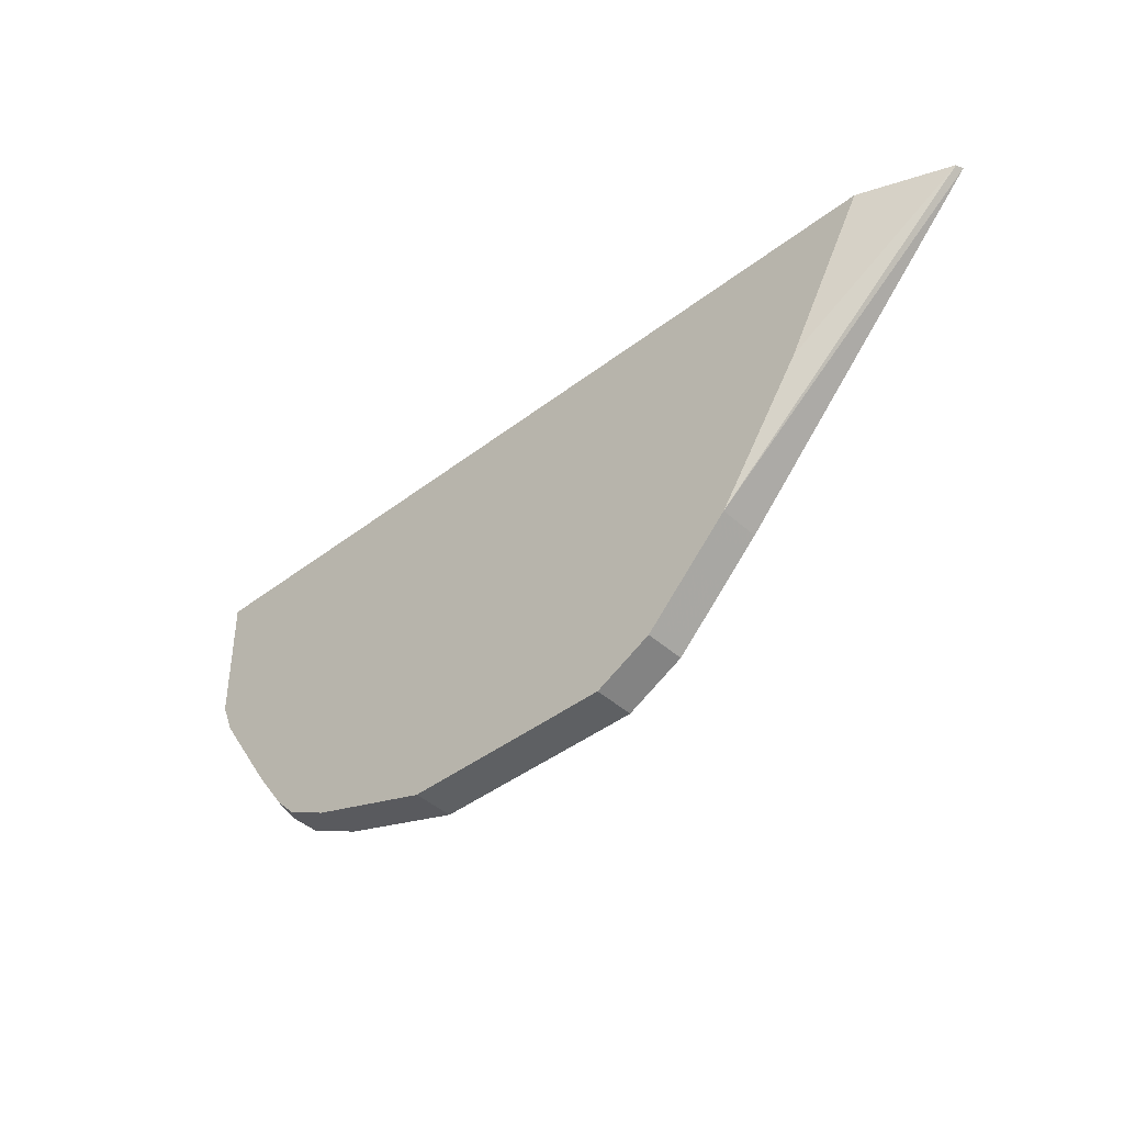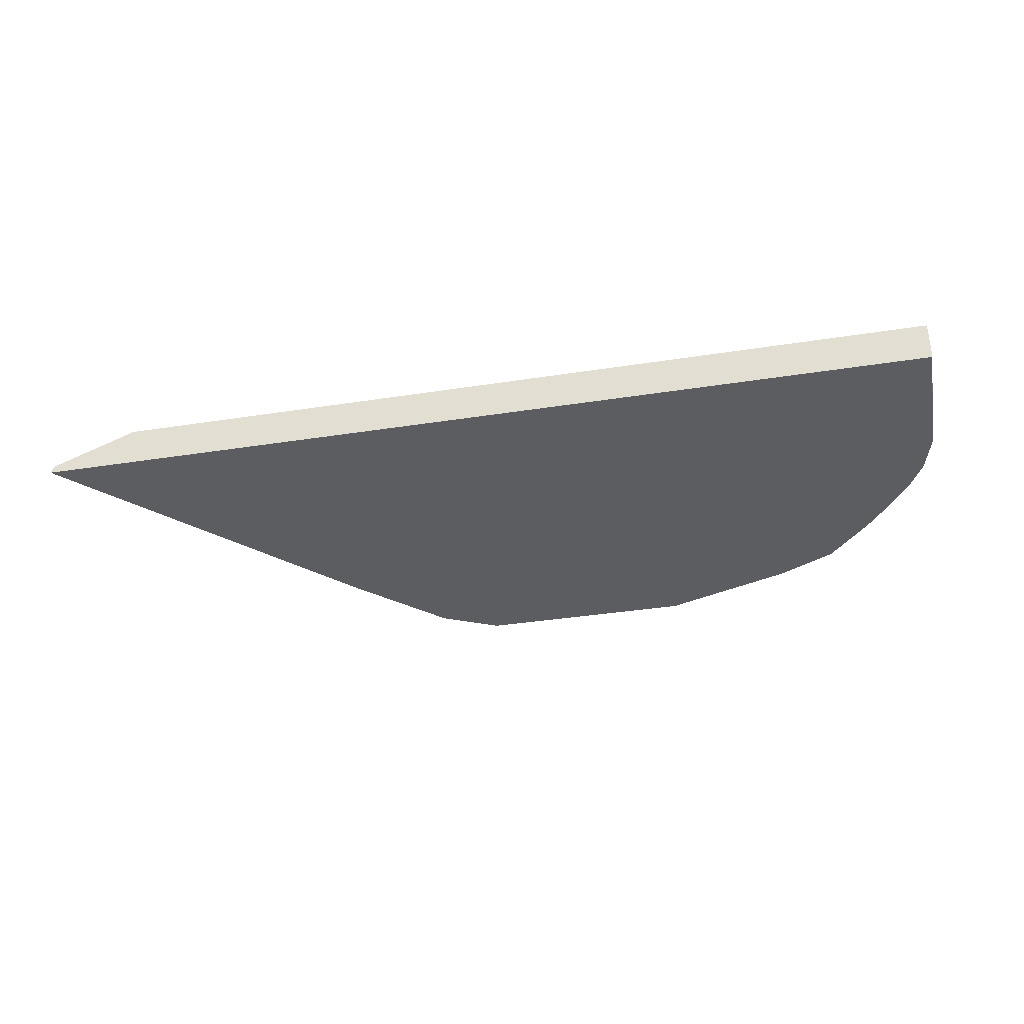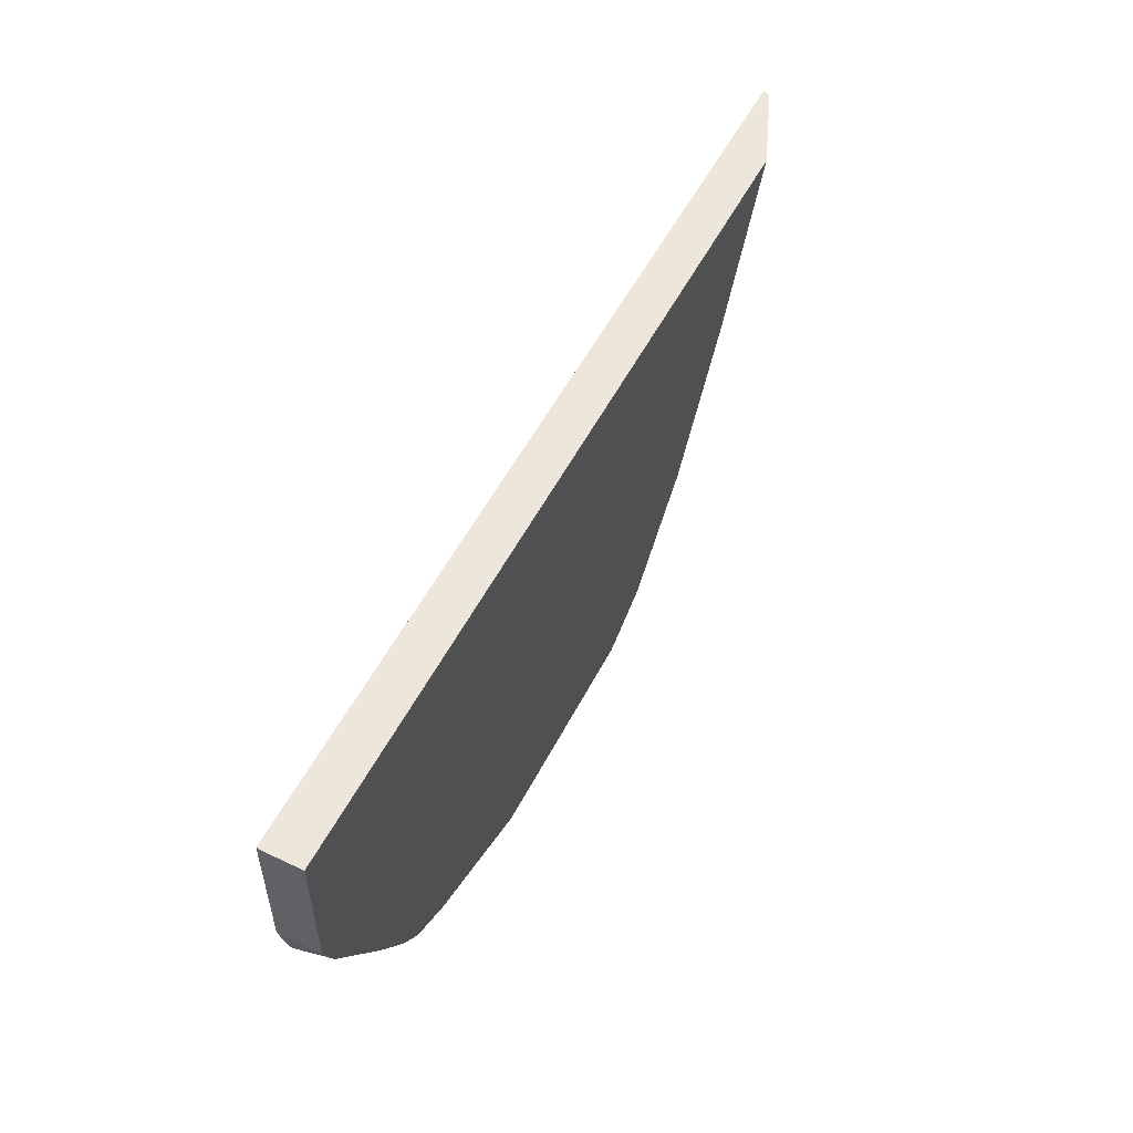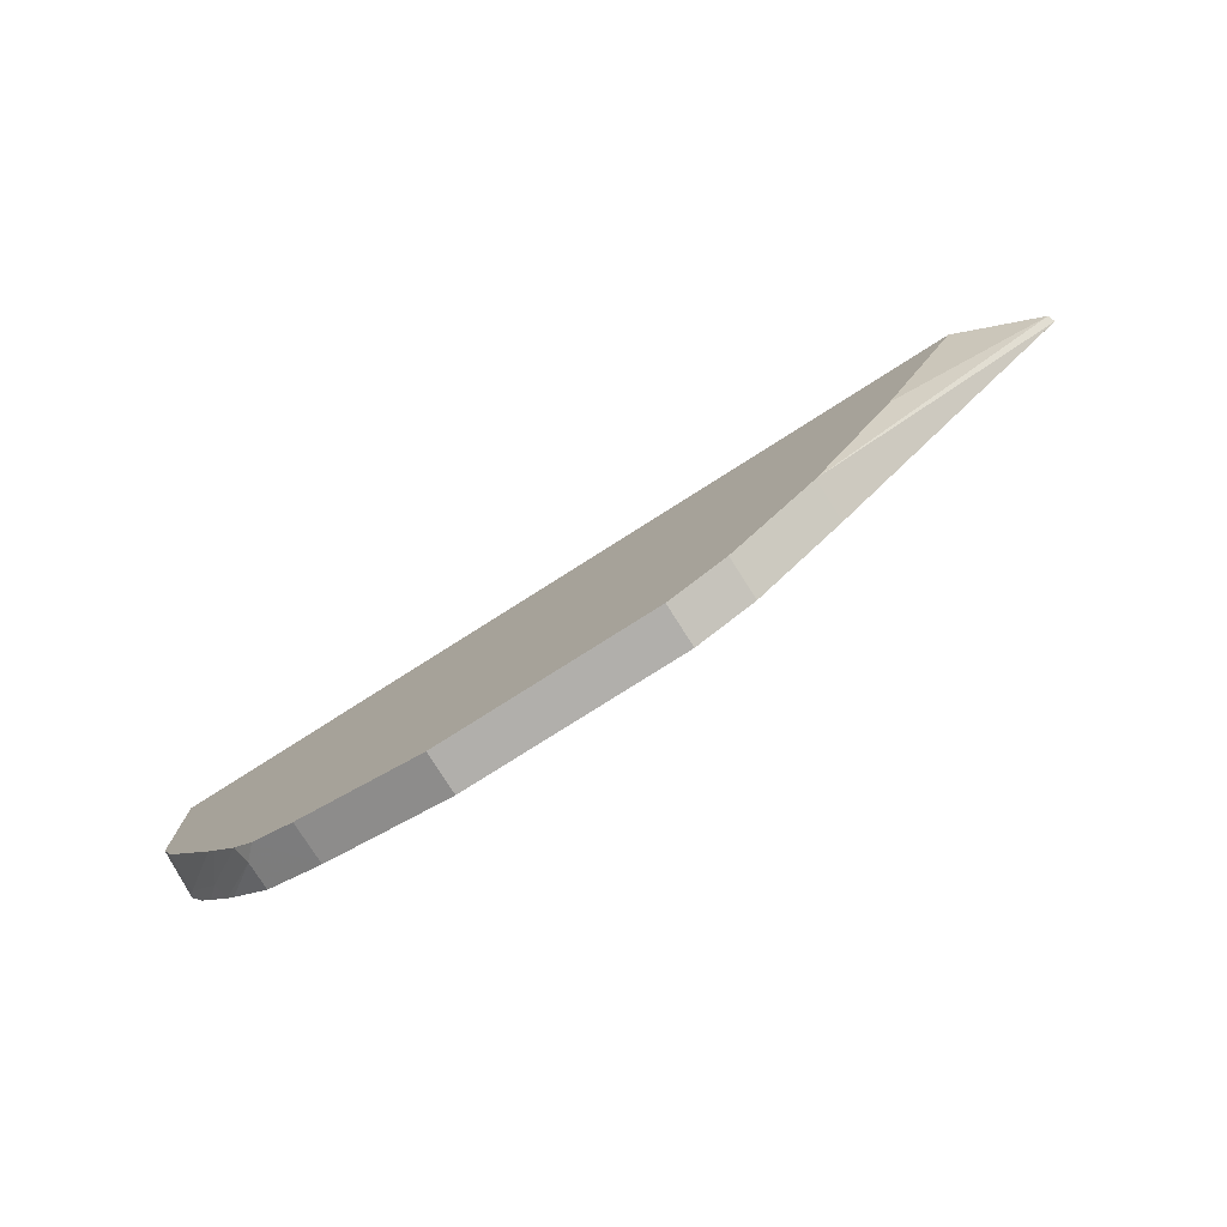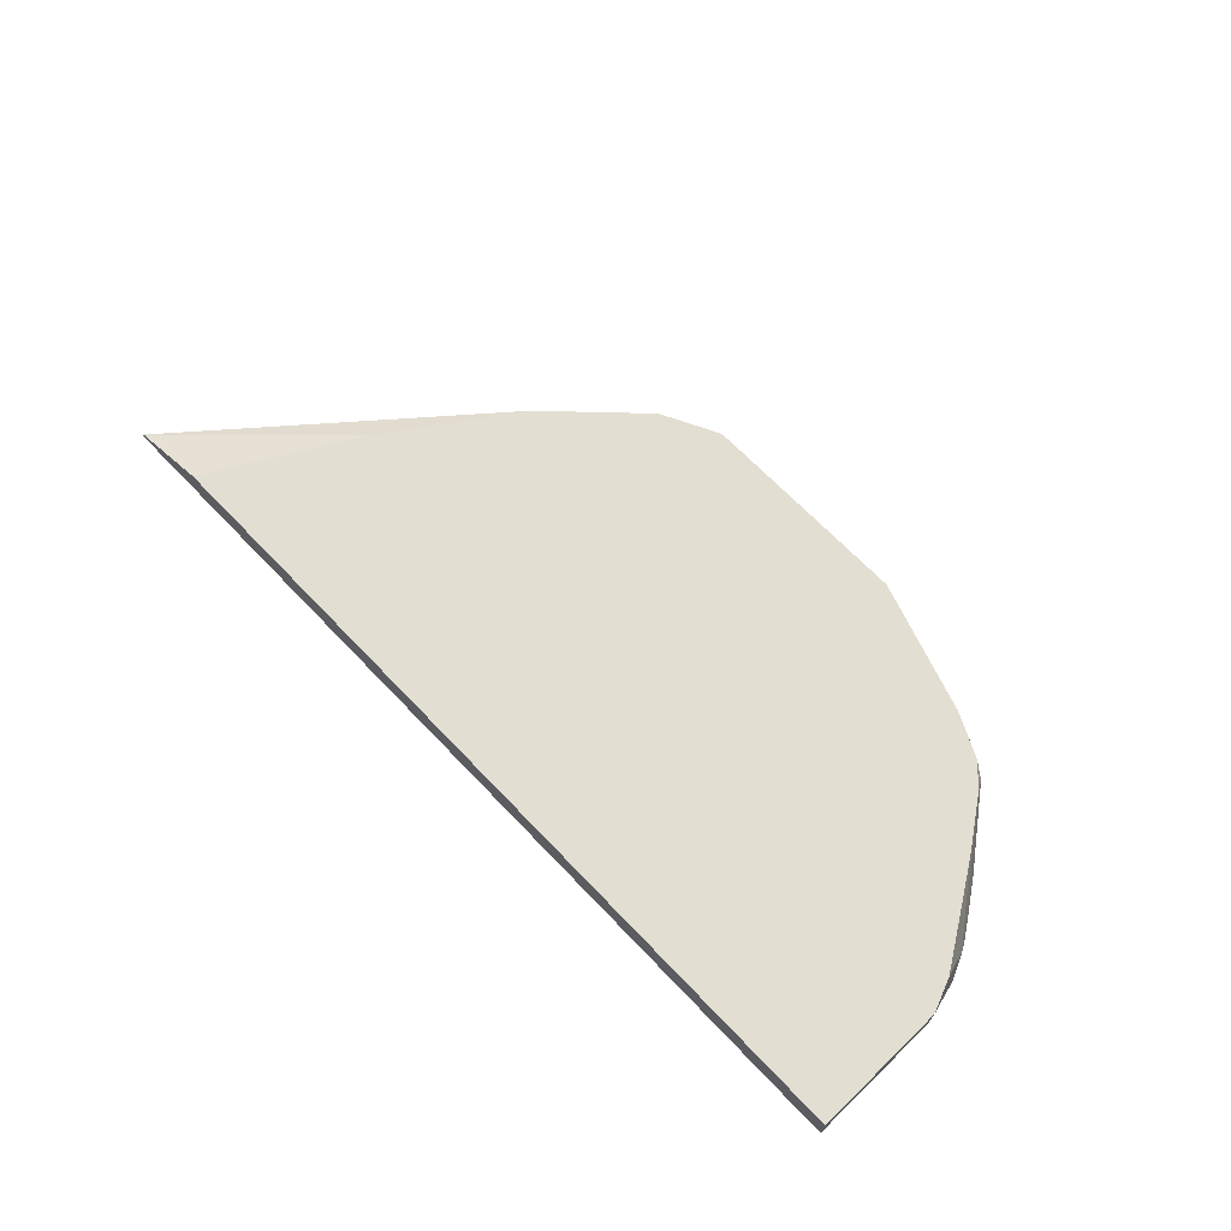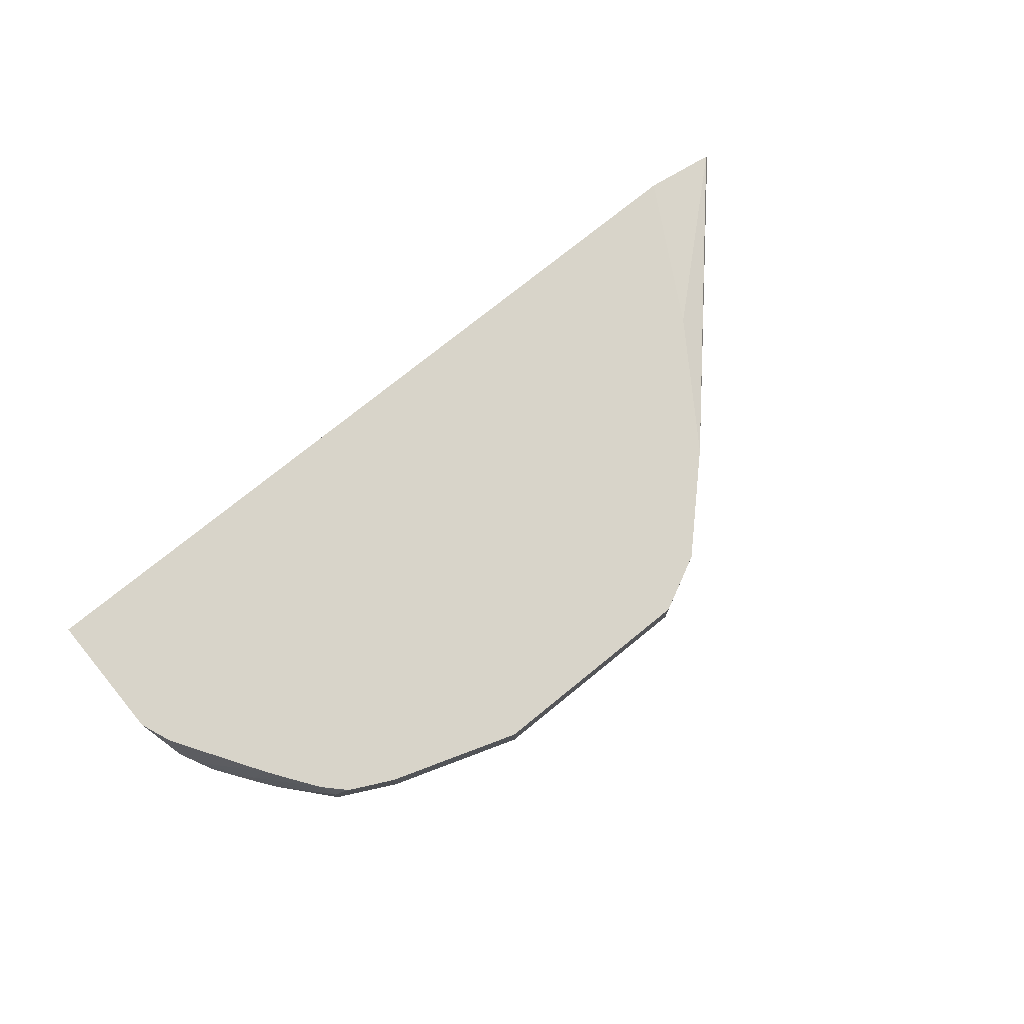
<metadata>
{"format":"obj","ext":"obj","renderer":"f3d","projection":"perspective","resolution":1024,"background":"white","views":[{"elev":-42.3,"azim":42.7,"up":"+Y"},{"elev":-36.0,"azim":-168.3,"up":"+Z"},{"elev":53.2,"azim":-63.3,"up":"+Y"},{"elev":-78.2,"azim":32.4,"up":"+Y"},{"elev":67.4,"azim":-133.6,"up":"+Z"},{"elev":75.0,"azim":-39.1,"up":"+Z"}]}
</metadata>
<code>
v 0.01079 -0.01056 0.0006485
v 0.01075 -0.01056 0.0007553
v 0.007083 -0.01458 0.001245
v 0.007083 -0.01458 0.0006485
v -0.002494 -0.01056 0.0006485
v 0.009521 -0.01056 0.001245
v 0.008333 -0.01271 0.001245
v 0.005832 -0.01583 0.001245
v 0.005832 -0.01583 0.0006485
v -0.002505 -0.0106 0.0006485
v -0.002512 -0.01056 0.0006902
v -0.002515 -0.01056 0.001245
v 0.005829 -0.01583 0.001245
v 0.005413 -0.01604 0.001245
v 0.005015 -0.01624 0.0006485
v -0.002499 -0.0125 0.0006485
v -0.002499 -0.0125 0.001245
v 0.004999 -0.01625 0.001245
v 0.004999 -0.01625 0.0006485
v -0.002348 -0.01312 0.0006485
v -0.002498 -0.01251 0.001245
v 0.001876 -0.01625 0.001245
v 0.001876 -0.01625 0.0006485
v -0.002098 -0.01361 0.0006485
v -0.002187 -0.01344 0.0007813
v -0.002343 -0.01313 0.0007031
v -0.002305 -0.01298 0.001245
v 9e-08 -0.01562 0.001245
v 9e-08 -0.01562 0.0006485
v -0.001901 -0.0139 0.0006485
v -0.001666 -0.01417 0.0008333
v -0.001455 -0.01428 0.001245
v -5.12e-06 -0.01562 0.001245
v -0.0006303 -0.01531 0.001245
v -0.0008322 -0.01521 0.0006485
v -0.001573 -0.01435 0.0006485
v -0.0009338 -0.01501 0.001245
v -0.001313 -0.01448 0.001245
v -0.0008322 -0.01521 0.001042
v -0.001442 -0.01452 0.0006485
f 1 2 3
f 1 3 4
f 1 4 9
f 1 9 15
f 1 15 19
f 1 19 23
f 1 23 29
f 1 29 35
f 1 35 40
f 1 40 36
f 1 36 30
f 1 30 24
f 1 24 20
f 1 20 16
f 1 16 10
f 1 10 5
f 1 5 11
f 1 11 12
f 1 12 6
f 1 6 2
f 2 6 7
f 2 7 3
f 3 7 6
f 3 6 12
f 3 12 17
f 3 17 21
f 3 21 27
f 3 27 32
f 3 32 38
f 3 38 37
f 3 37 34
f 3 34 33
f 3 33 28
f 3 28 22
f 3 22 18
f 3 18 14
f 3 14 13
f 3 13 8
f 3 8 9
f 3 9 4
f 5 10 11
f 8 13 9
f 9 13 14
f 9 14 15
f 10 16 11
f 11 16 12
f 12 16 17
f 14 18 19
f 14 19 15
f 16 20 21
f 16 21 17
f 18 22 23
f 18 23 19
f 20 24 25
f 20 25 26
f 20 26 21
f 21 26 27
f 22 28 29
f 22 29 23
f 24 30 25
f 25 30 31
f 25 31 32
f 25 32 27
f 25 27 26
f 28 33 29
f 29 33 34
f 29 34 35
f 30 36 31
f 31 36 37
f 31 37 38
f 31 38 32
f 34 37 39
f 34 39 35
f 35 39 40
f 36 40 39
f 36 39 37

</code>
